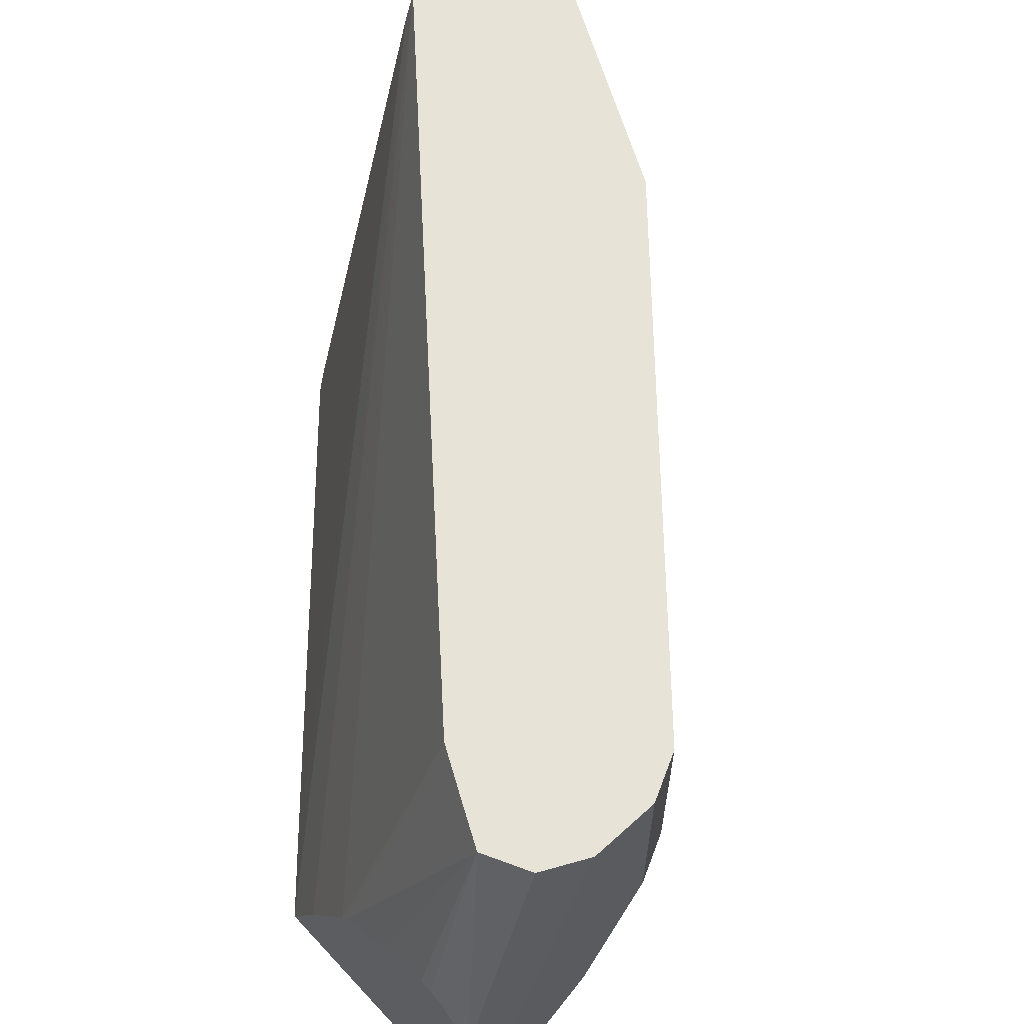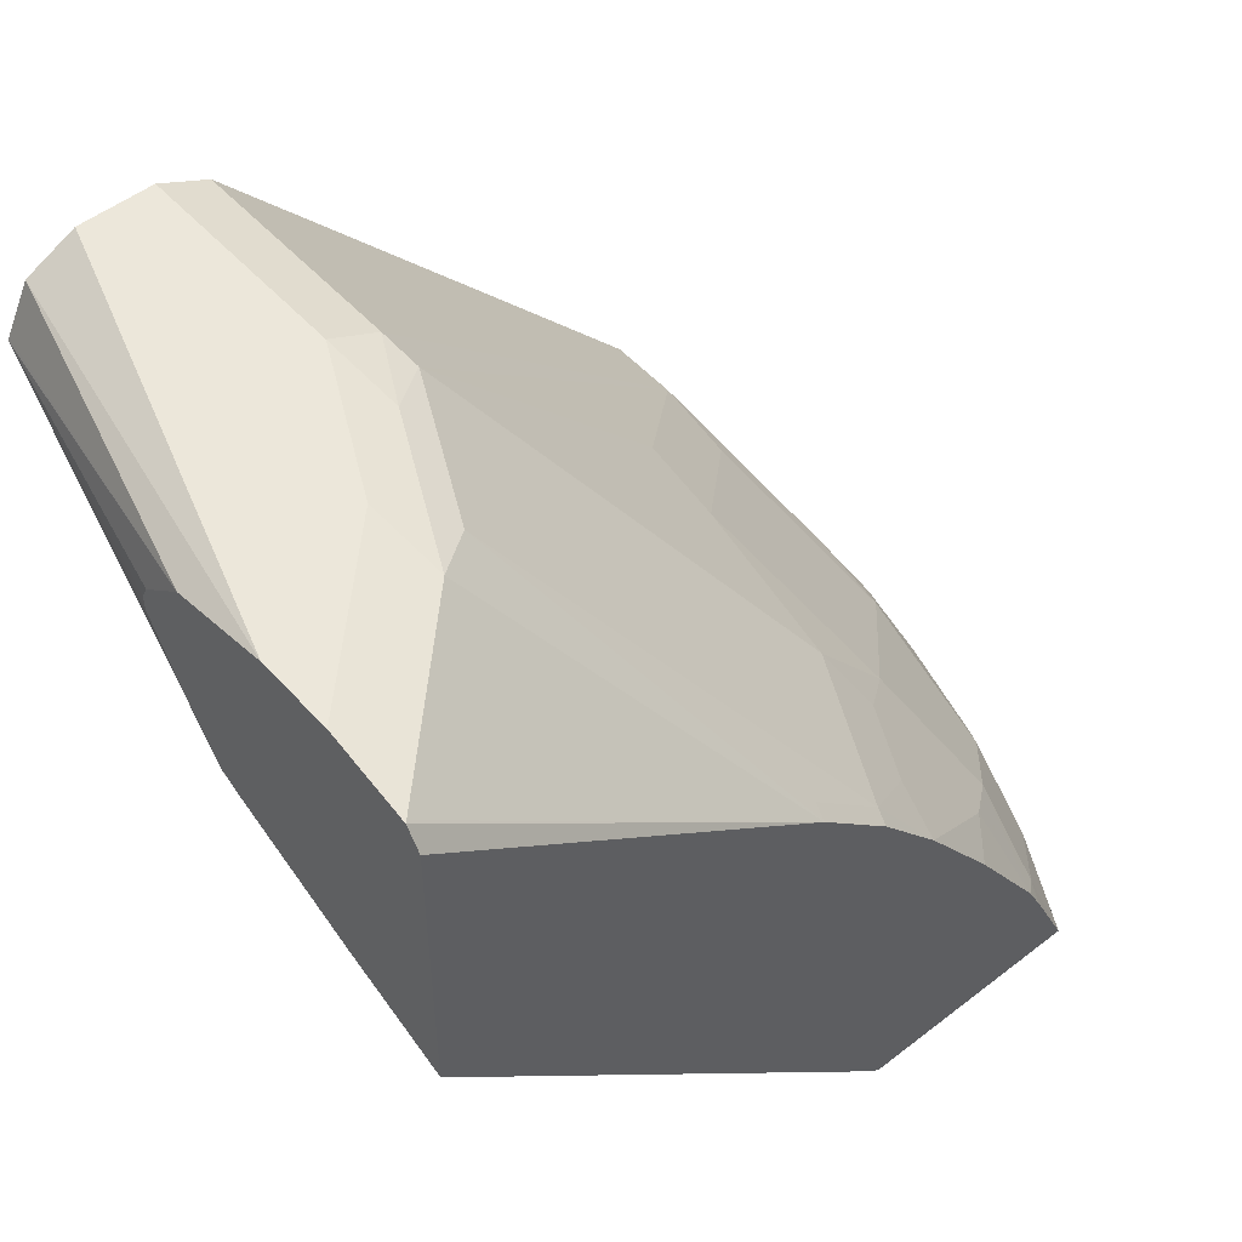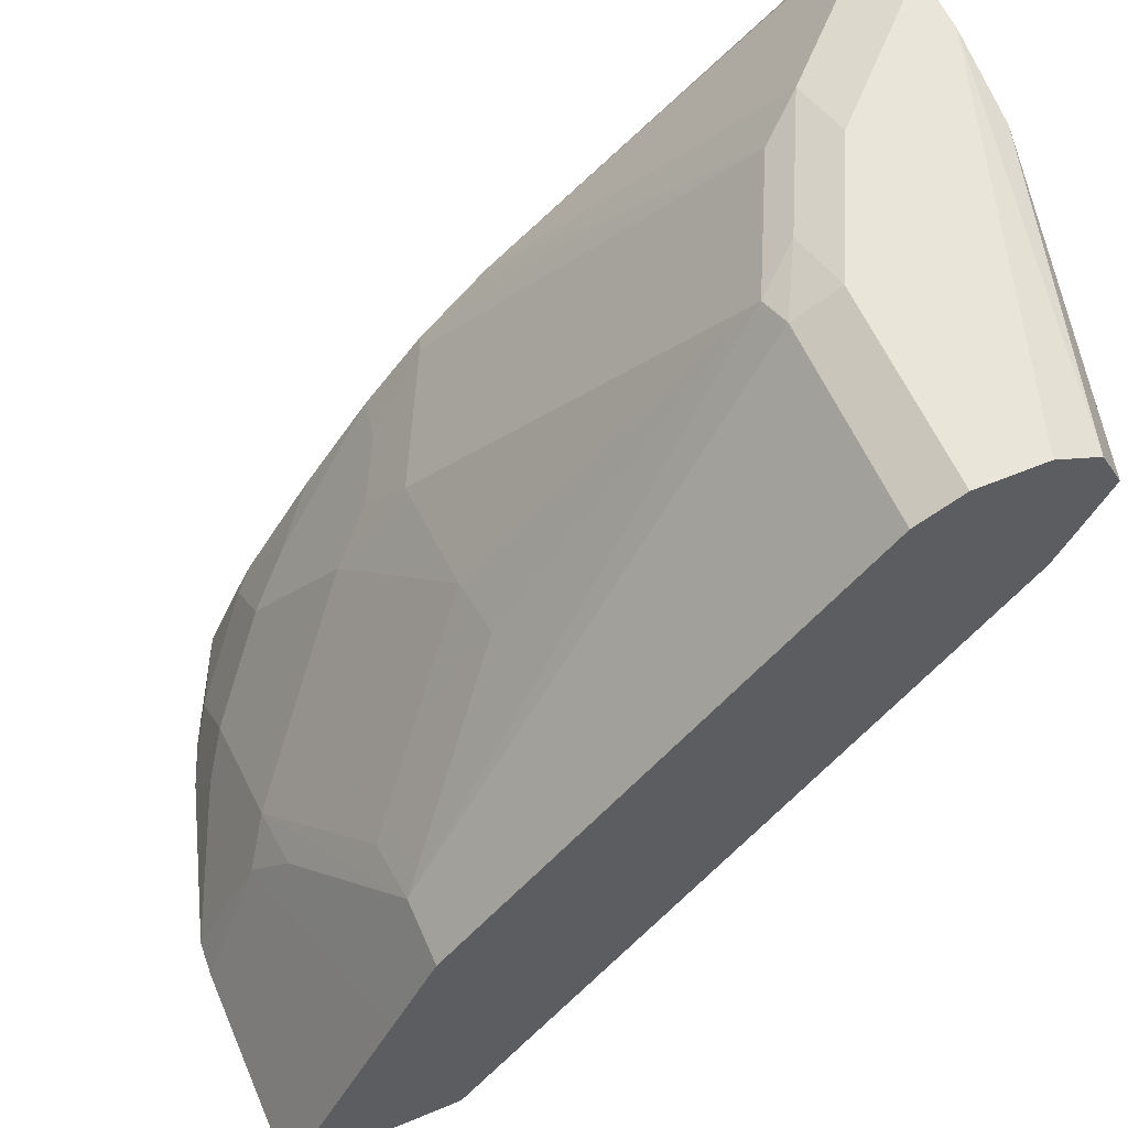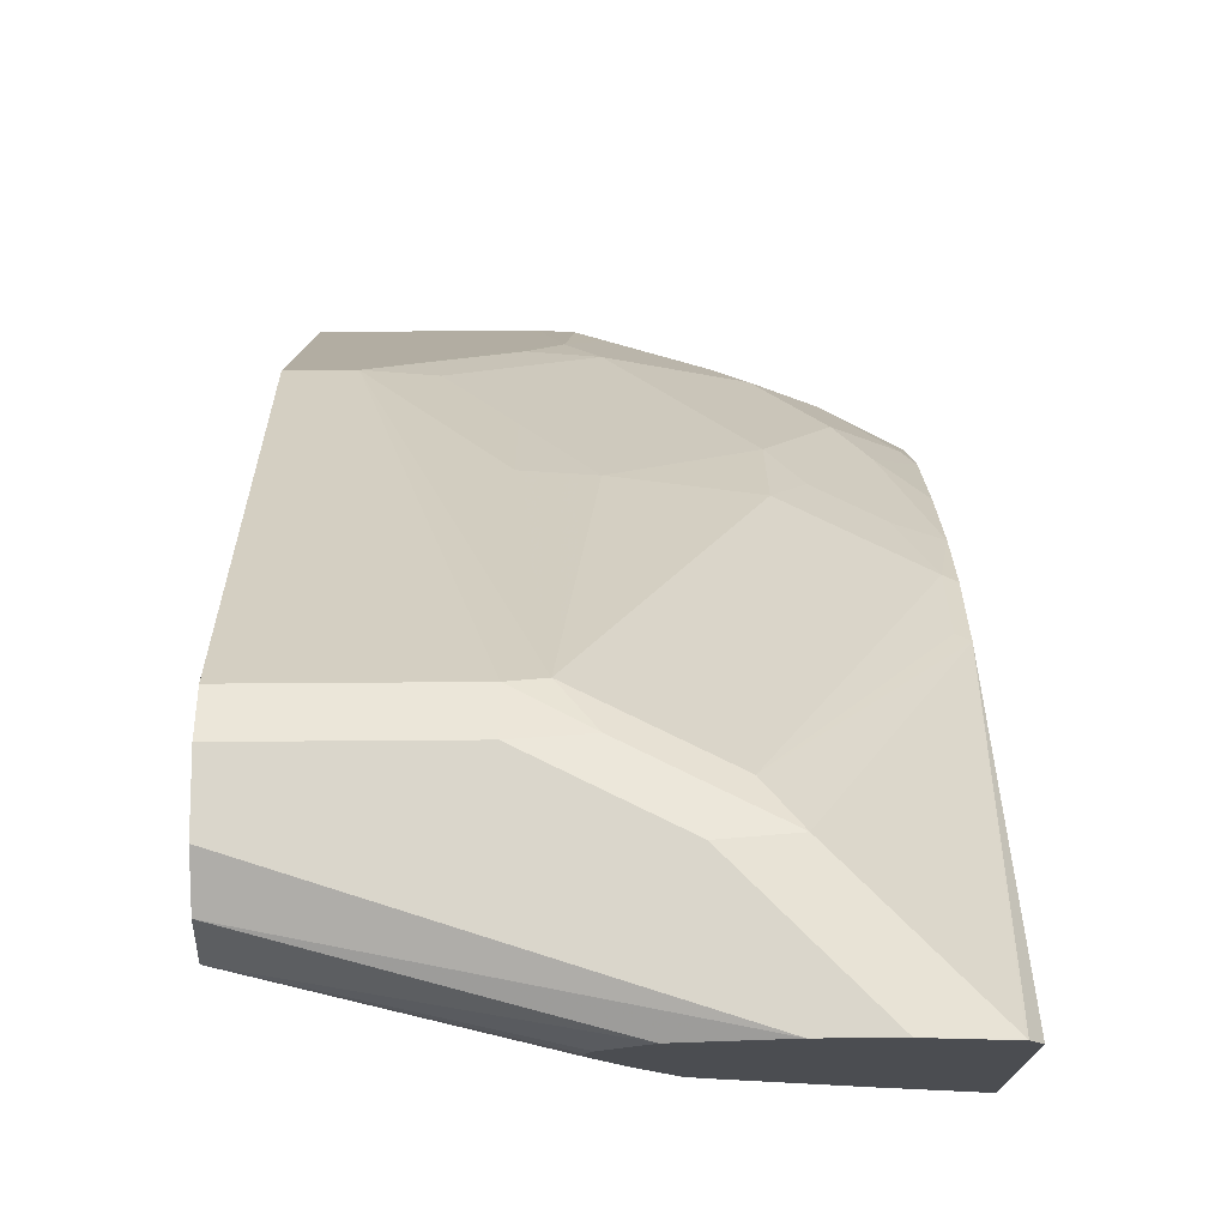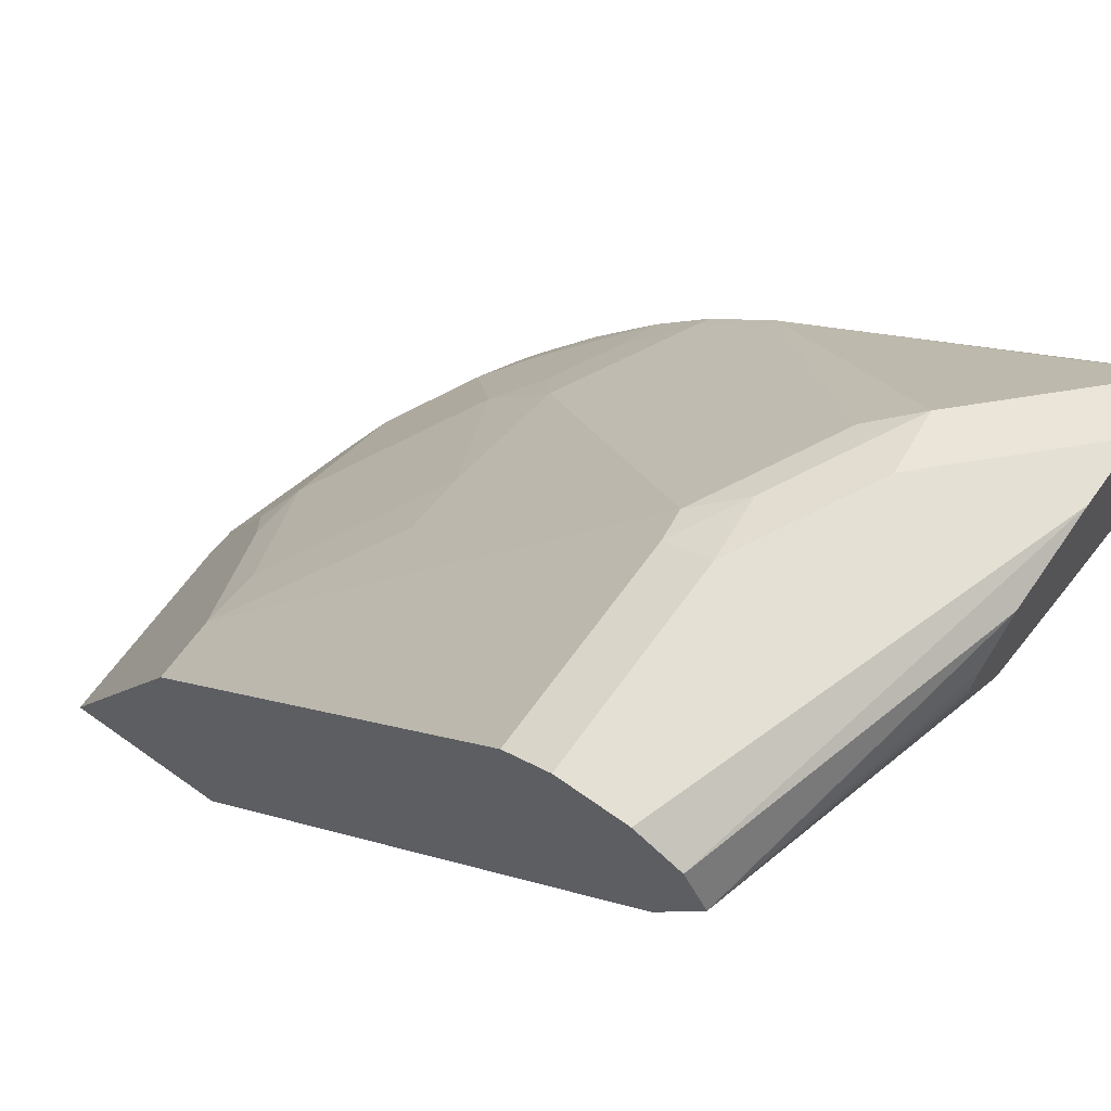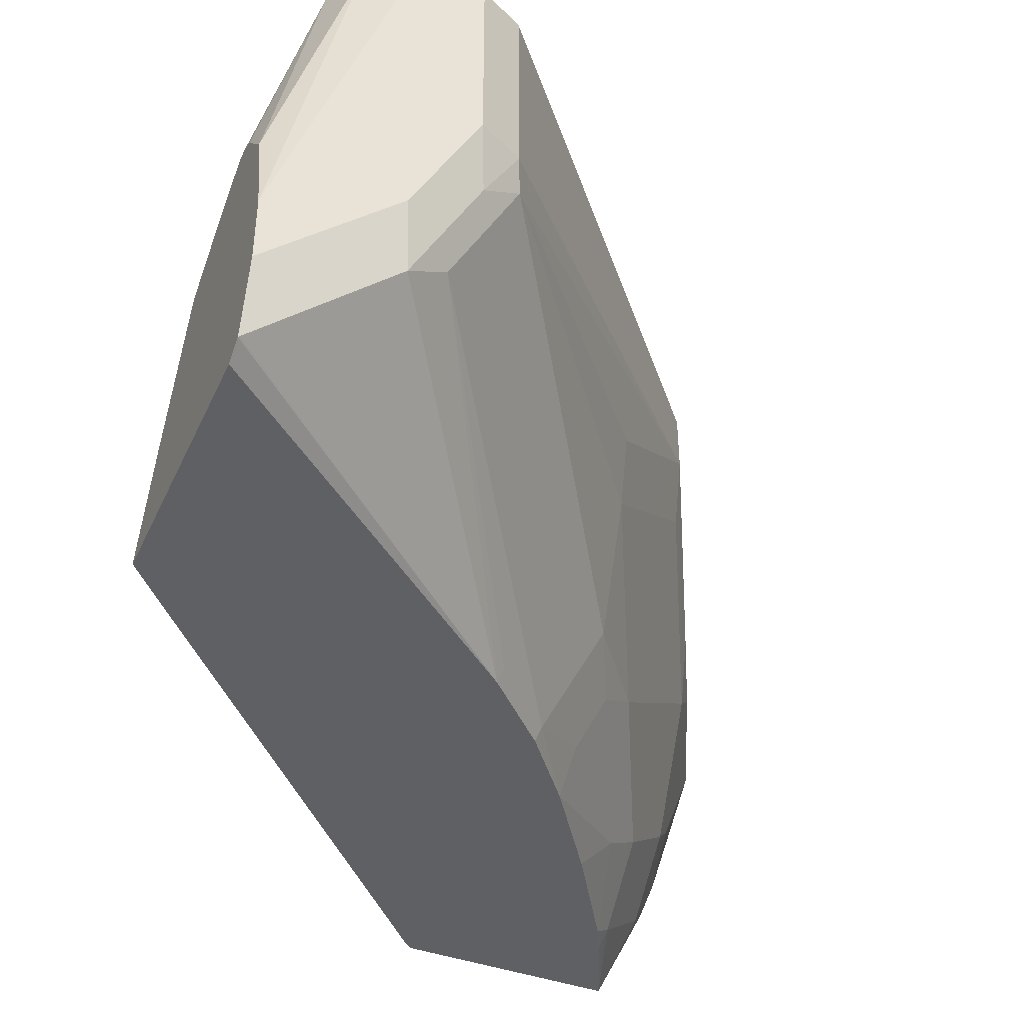
<metadata>
{"format":"obj","ext":"obj","renderer":"f3d","projection":"perspective","resolution":1024,"background":"white","views":[{"elev":62.3,"azim":137.3,"up":"+Z"},{"elev":50.9,"azim":139.7,"up":"+Y"},{"elev":58.3,"azim":-23.3,"up":"+Y"},{"elev":74.0,"azim":89.6,"up":"+Y"},{"elev":65.9,"azim":35.7,"up":"+Y"},{"elev":-42.2,"azim":156.5,"up":"+Z"}]}
</metadata>
<code>
v -0.724 0.4505 -0.001574
v -0.7232 0.4521 -0.001574
v -0.724 0.4505 -0.1207
v -0.6265 0.4505 -0.001574
v -0.7232 0.4521 -0.1163
v -0.6581 0.5823 -0.001574
v -0.6877 0.5231 -0.1356
v -0.7227 0.4505 -0.1406
v -0.6206 0.4505 -0.0172
v -0.275 0.7458 -0.2626
v -0.275 0.7782 -0.1937
v -0.3361 0.8002 -0.001574
v -0.6328 0.6328 -0.001574
v -0.6328 0.6328 -0.03875
v -0.6715 0.5553 -0.1163
v -0.6732 0.5424 -0.155
v -0.6877 0.4843 -0.2131
v -0.7119 0.465 -0.155
v -0.6936 0.4505 -0.2324
v -0.531 0.4505 -0.3099
v -0.5239 0.4548 -0.3183
v -0.3058 0.689 -0.3183
v -0.275 0.7223 -0.3183
v -0.275 0.7826 -0.186
v -0.3353 0.8012 -0.001574
v -0.4133 0.8782 -0.001574
v -0.5553 0.7103 -0.1163
v -0.5957 0.6587 -0.1163
v -0.6344 0.6199 -0.0775
v -0.4133 0.8782 -0.1163
v -0.4165 0.8717 -0.1356
v -0.6732 0.5037 -0.2324
v -0.5957 0.6199 -0.2324
v -0.6344 0.5424 -0.2712
v -0.6732 0.465 -0.2712
v -0.6839 0.4505 -0.2568
v -0.5292 0.4505 -0.3183
v -0.275 0.8706 -0.3183
v -0.275 0.8136 -0.1651
v -0.31 0.8523 -0.001574
v -0.3229 0.826 -0.001574
v -0.3875 0.8911 -0.001574
v -0.5569 0.6974 -0.155
v -0.3875 0.8911 -0.1163
v -0.3923 0.8814 -0.155
v -0.3778 0.8717 -0.2131
v -0.5166 0.6716 -0.3099
v -0.5553 0.6716 -0.2324
v -0.5715 0.6393 -0.2518
v -0.5521 0.6393 -0.2906
v -0.5569 0.6199 -0.3099
v -0.6102 0.5618 -0.2906
v -0.624 0.512 -0.3183
v -0.6344 0.5037 -0.3099
v -0.6768 0.4505 -0.2712
v -0.6532 0.4505 -0.3183
v -0.6695 0.4505 -0.2856
v -0.275 0.8814 -0.311
v -0.4751 0.7075 -0.3183
v -0.275 0.8448 -0.1474
v -0.3108 0.8539 -0.001574
v -0.275 0.8523 -0.1474
v -0.275 0.8599 -0.1512
v -0.275 0.8805 -0.1751
v -0.3487 0.8911 -0.001574
v -0.3487 0.8911 -0.1937
v -0.3536 0.8814 -0.2324
v -0.4779 0.7103 -0.3099
v -0.5138 0.6688 -0.3183
v -0.5465 0.6283 -0.3183
v -0.5853 0.5728 -0.3183
v -0.6323 0.4954 -0.3183
v -0.2761 0.8814 -0.3099
v -0.275 0.8911 -0.2674
v -0.3229 0.8782 -0.001574
v -0.275 0.8911 -0.2287
v -0.31 0.8911 -0.2324
f 31 48 43
f 32 34 35
f 33 43 48
f 33 48 49
f 31 46 47
f 31 47 48
f 33 49 50
f 34 52 53
f 34 50 51
f 34 51 52
f 34 53 54
f 34 54 35
f 35 54 56
f 31 67 46
f 35 55 36
f 33 50 34
f 31 45 67
f 21 38 23
f 30 44 45
f 21 53 71
f 35 56 57
f 21 71 70
f 21 70 69
f 21 69 59
f 21 59 38
f 21 23 22
f 24 39 40
f 24 40 41
f 24 41 25
f 26 42 44
f 26 44 30
f 27 43 28
f 27 31 43
f 28 43 33
f 30 45 31
f 35 57 55
f 58 59 73
f 39 60 40
f 51 70 52
f 52 70 71
f 52 71 53
f 53 72 54
f 54 72 56
f 58 73 74
f 59 67 73
f 59 69 68
f 61 64 75
f 64 76 75
f 65 75 76
f 66 77 73
f 66 73 67
f 73 77 74
f 21 72 53
f 50 70 51
f 47 68 69
f 47 49 48
f 47 50 49
f 40 60 62
f 40 62 63
f 40 63 64
f 40 64 61
f 42 65 76
f 42 76 74
f 42 74 77
f 38 59 58
f 42 77 66
f 44 66 67
f 44 67 45
f 46 59 68
f 46 68 47
f 46 67 59
f 47 69 70
f 47 70 50
f 42 66 44
f 21 56 72
f 3 7 8
f 20 37 21
f 1 65 42
f 1 42 26
f 1 26 13
f 1 13 6
f 1 6 2
f 2 6 5
f 3 5 7
f 4 9 10
f 4 10 11
f 4 11 12
f 5 6 7
f 6 13 14
f 6 14 7
f 7 15 16
f 7 16 32
f 1 75 65
f 7 32 17
f 1 61 75
f 1 41 40
f 1 2 5
f 1 5 3
f 1 3 8
f 1 8 19
f 1 19 36
f 1 36 55
f 1 55 57
f 1 57 56
f 1 56 37
f 1 37 20
f 1 20 9
f 1 9 4
f 21 37 56
f 1 12 25
f 1 25 41
f 1 40 61
f 7 17 18
f 1 4 12
f 7 14 15
f 13 26 30
f 13 30 14
f 14 27 28
f 14 28 29
f 14 29 16
f 14 16 15
f 14 30 31
f 14 31 27
f 16 28 33
f 16 33 34
f 16 34 32
f 17 32 19
f 19 32 35
f 19 35 36
f 7 18 8
f 11 25 12
f 11 24 25
f 16 29 28
f 10 39 24
f 8 18 17
f 10 24 11
f 8 17 19
f 9 20 21
f 9 21 22
f 9 23 10
f 10 23 38
f 10 38 58
f 9 22 23
f 10 58 74
f 10 74 76
f 10 76 64
f 10 64 63
f 10 63 62
f 10 60 39
f 10 62 60

</code>
